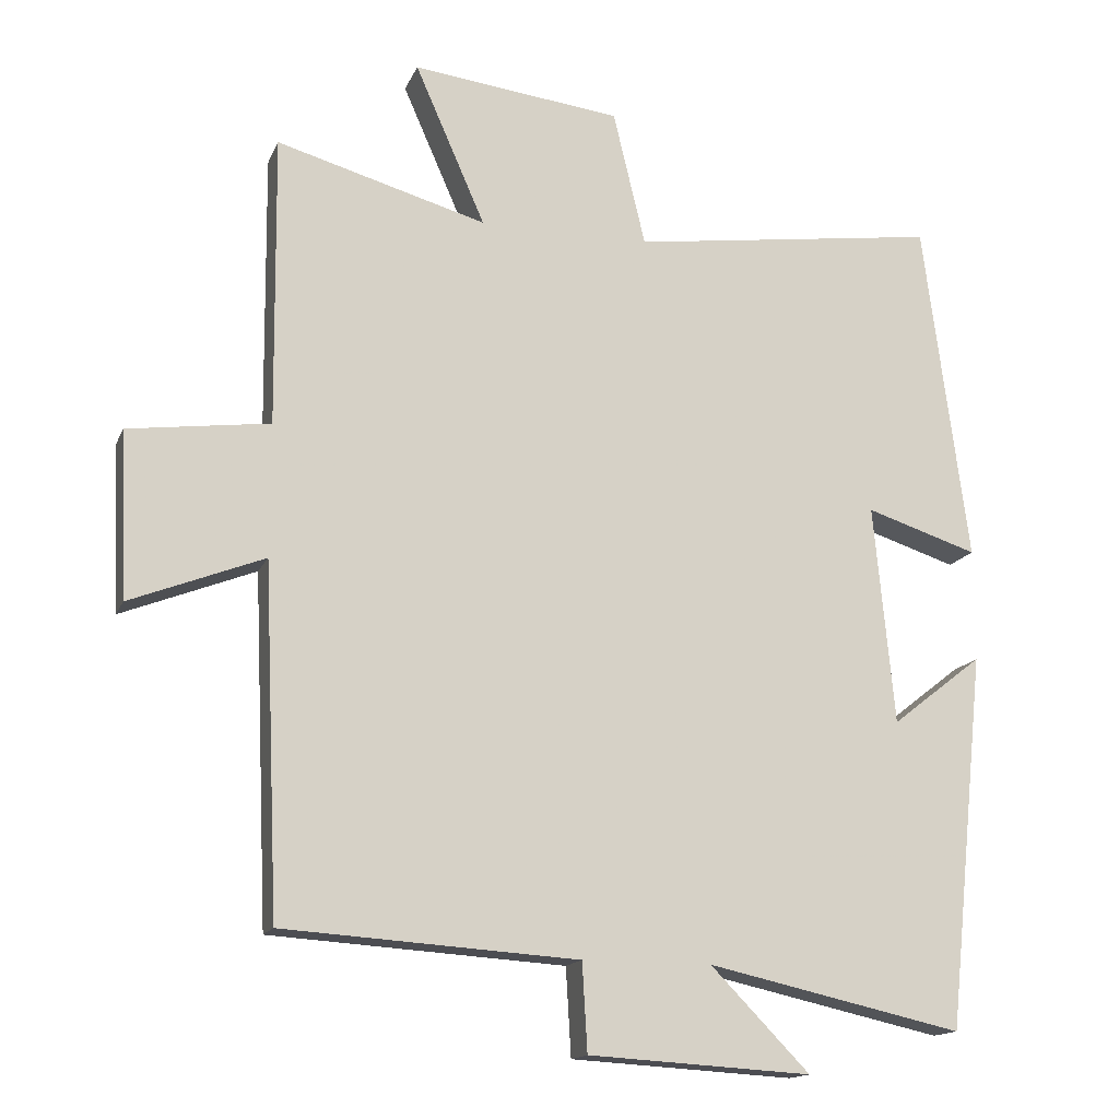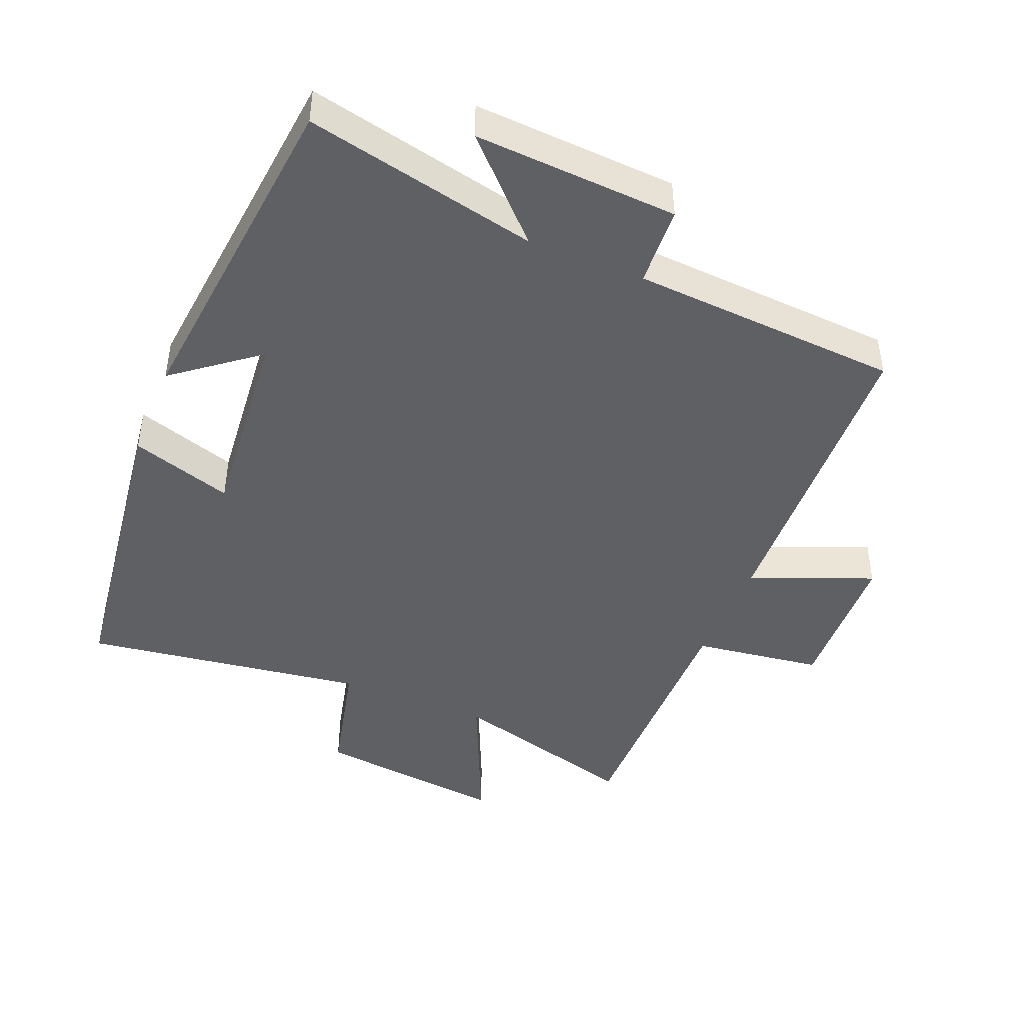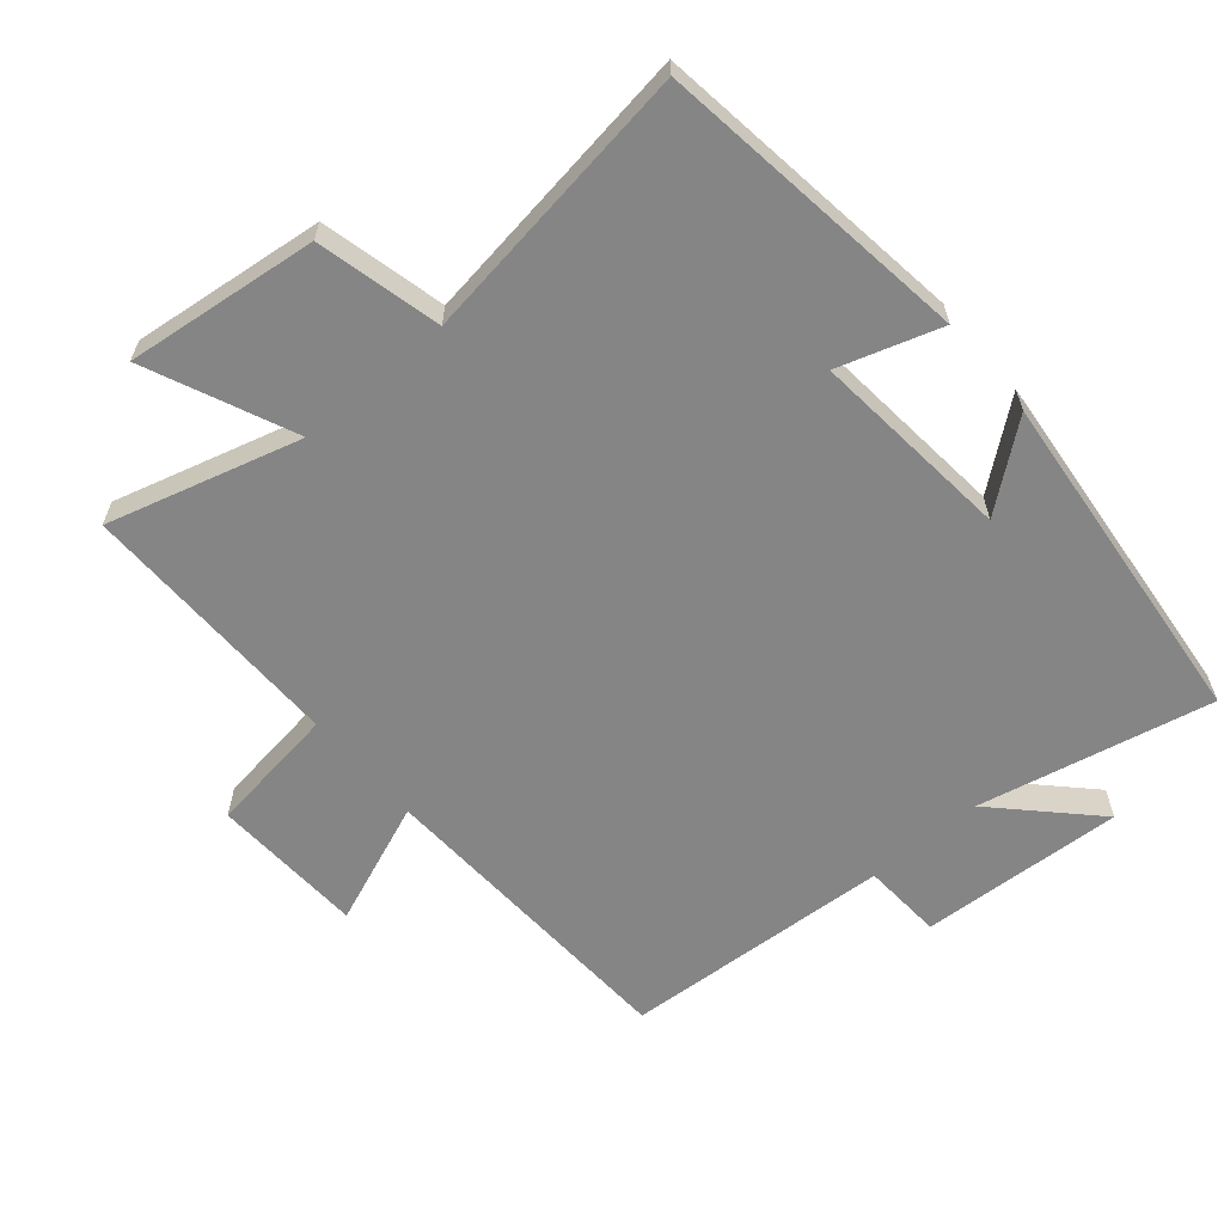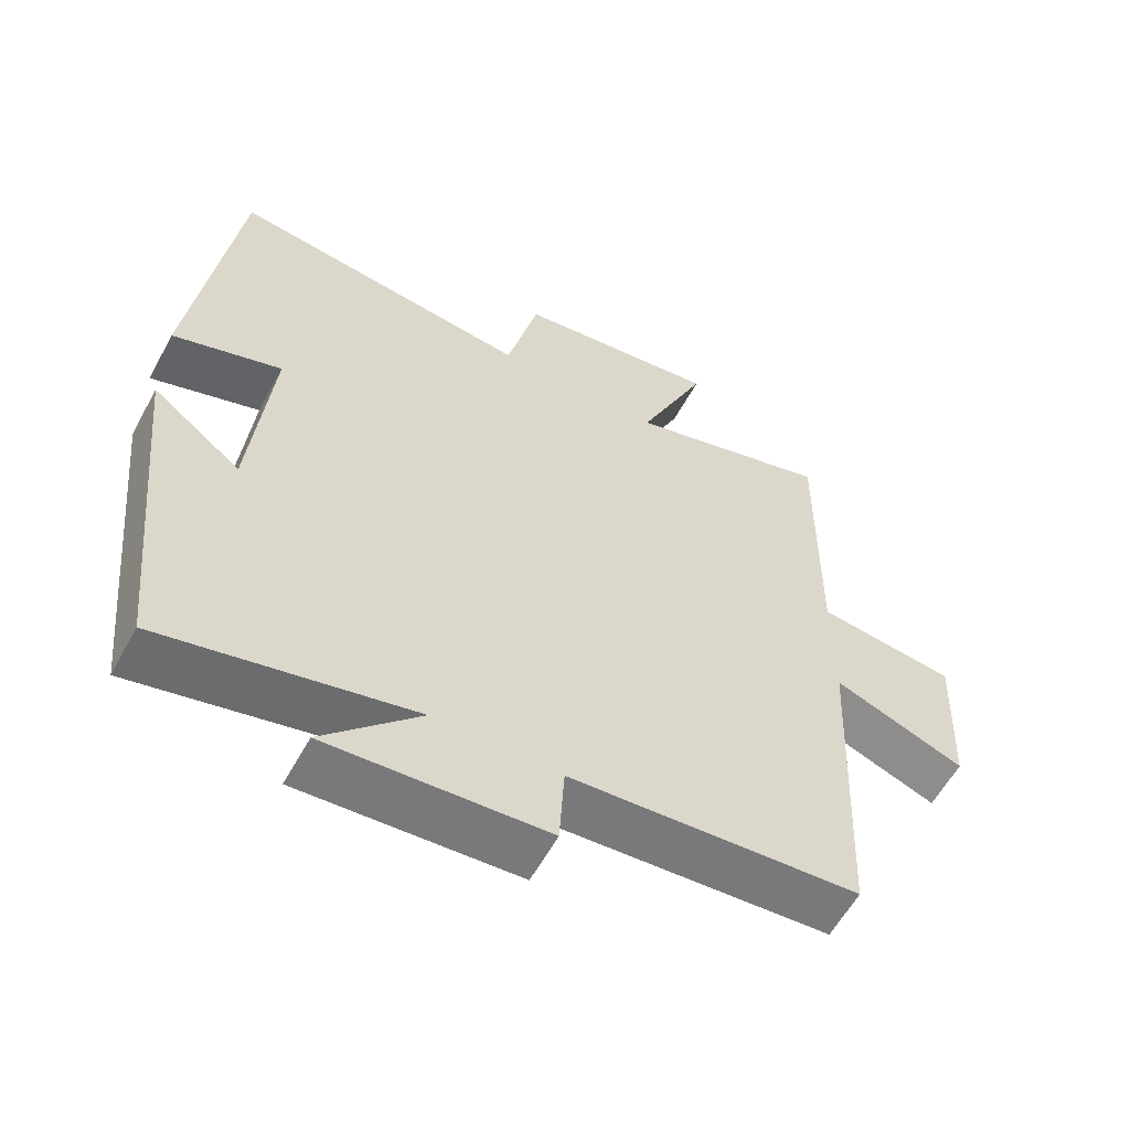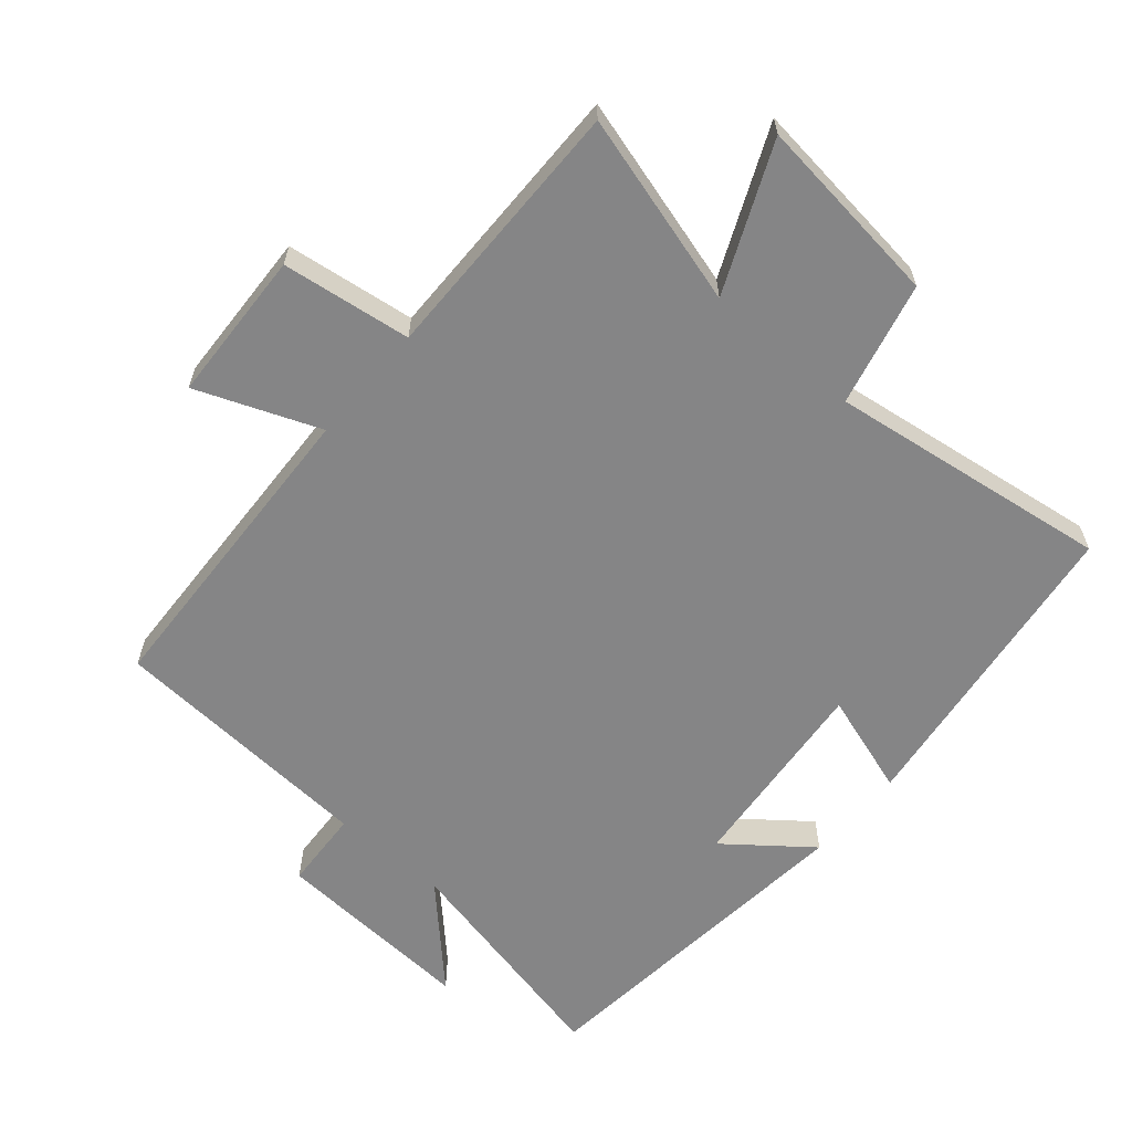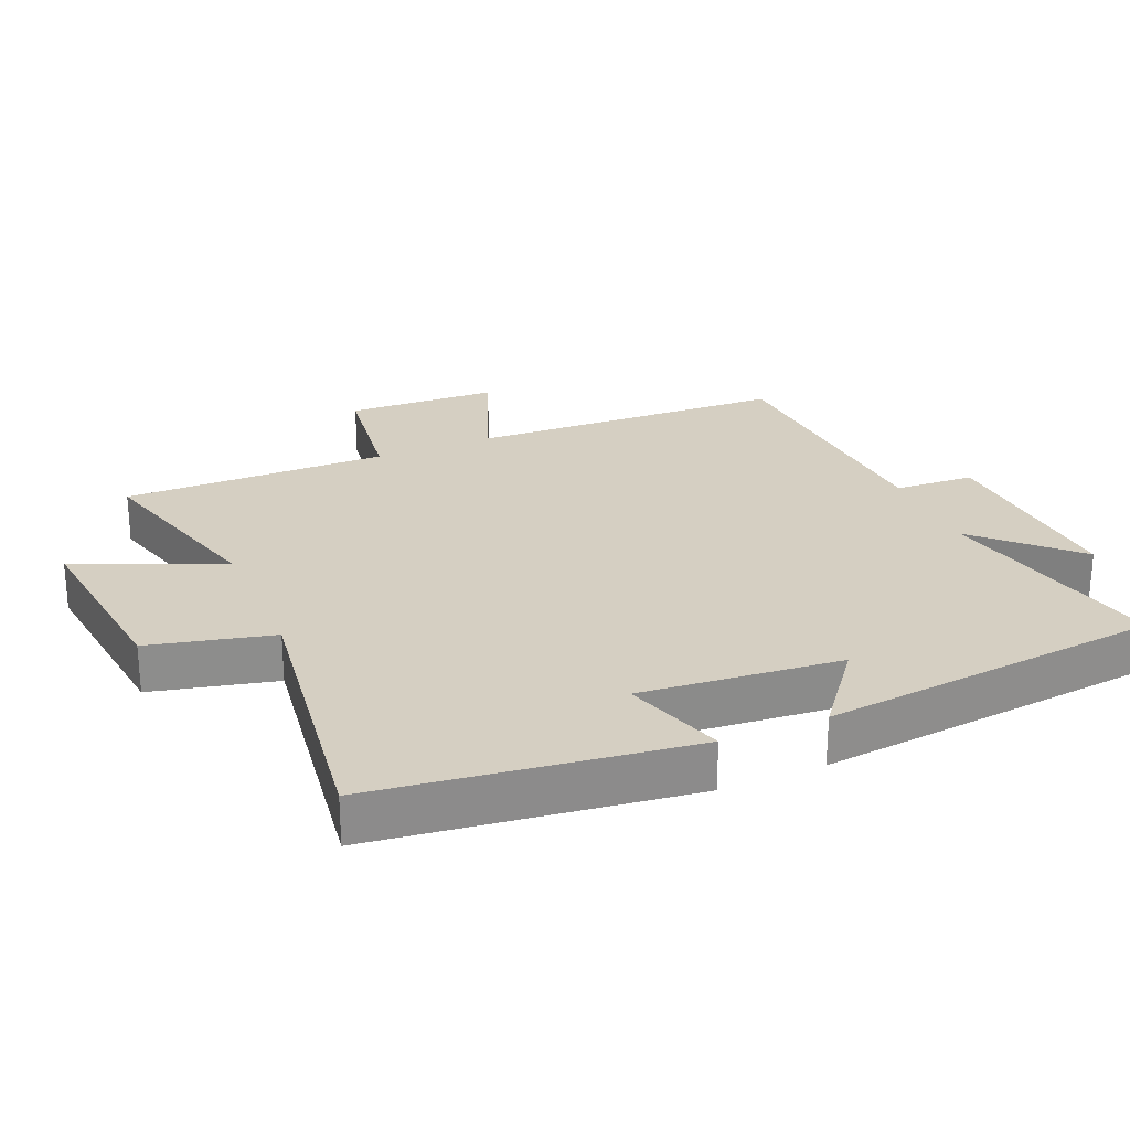
<metadata>
{"format":"obj","ext":"obj","renderer":"f3d","projection":"perspective","resolution":1024,"background":"white","views":[{"elev":-15.3,"azim":-17.2,"up":"+Z"},{"elev":-44.6,"azim":157.8,"up":"+Y"},{"elev":-61.9,"azim":40.5,"up":"+Y"},{"elev":-59.2,"azim":151.5,"up":"+Z"},{"elev":-61.9,"azim":-40.5,"up":"+Y"},{"elev":25.9,"azim":66.9,"up":"+Y"}]}
</metadata>
<code>
v 0.439 0.07 0.559
v 0.5 0.07 0.09
v 0.348 0.07 0.139
v 0.376 0.07 -0.161
v 0.5 0.07 -0.064
v 0.447 0.07 -0.577
v 0.099 0.07 -0.5
v 0.234 0.07 -0.638
v -0.07 0.07 -0.62
v -0.077 0.07 -0.5
v -0.479 0.07 -0.474
v -0.5 0.07 0.001
v -0.683 0.07 -0.071
v -0.693 0.07 0.157
v -0.5 0.07 0.183
v -0.504 0.07 0.581
v -0.217 0.07 0.5
v -0.313 0.07 0.719
v -0.027 0.07 0.685
v 0.017 0.07 0.5
v 0.439 0 0.559
v 0.5 0 0.09
v 0.348 0 0.139
v 0.376 0 -0.161
v 0.5 0 -0.064
v 0.447 0 -0.577
v 0.099 0 -0.5
v 0.234 0 -0.638
v -0.07 0 -0.62
v -0.077 0 -0.5
v -0.479 0 -0.474
v -0.5 0 0.001
v -0.683 0 -0.071
v -0.693 0 0.157
v -0.5 0 0.183
v -0.504 0 0.581
v -0.217 0 0.5
v -0.313 0 0.719
v -0.027 0 0.685
v 0.017 0 0.5
f 17 18 19 20
f 15 16 17
f 15 17 20
f 12 13 14 15
f 10 11 12 15
f 10 15 20 1
f 7 8 9 10
f 4 5 6 7
f 3 4 7 10
f 1 2 3
f 1 3 10
f 40 39 38 37
f 37 36 35
f 40 37 35
f 35 34 33 32
f 35 32 31 30
f 21 40 35 30
f 30 29 28 27
f 27 26 25 24
f 30 27 24 23
f 23 22 21
f 30 23 21
f 1 21 22 2
f 2 22 23 3
f 3 23 24 4
f 4 24 25 5
f 5 25 26 6
f 6 26 27 7
f 7 27 28 8
f 8 28 29 9
f 9 29 30 10
f 10 30 31 11
f 11 31 32 12
f 12 32 33 13
f 13 33 34 14
f 14 34 35 15
f 15 35 36 16
f 16 36 37 17
f 17 37 38 18
f 18 38 39 19
f 19 39 40 20
f 20 40 21 1

</code>
